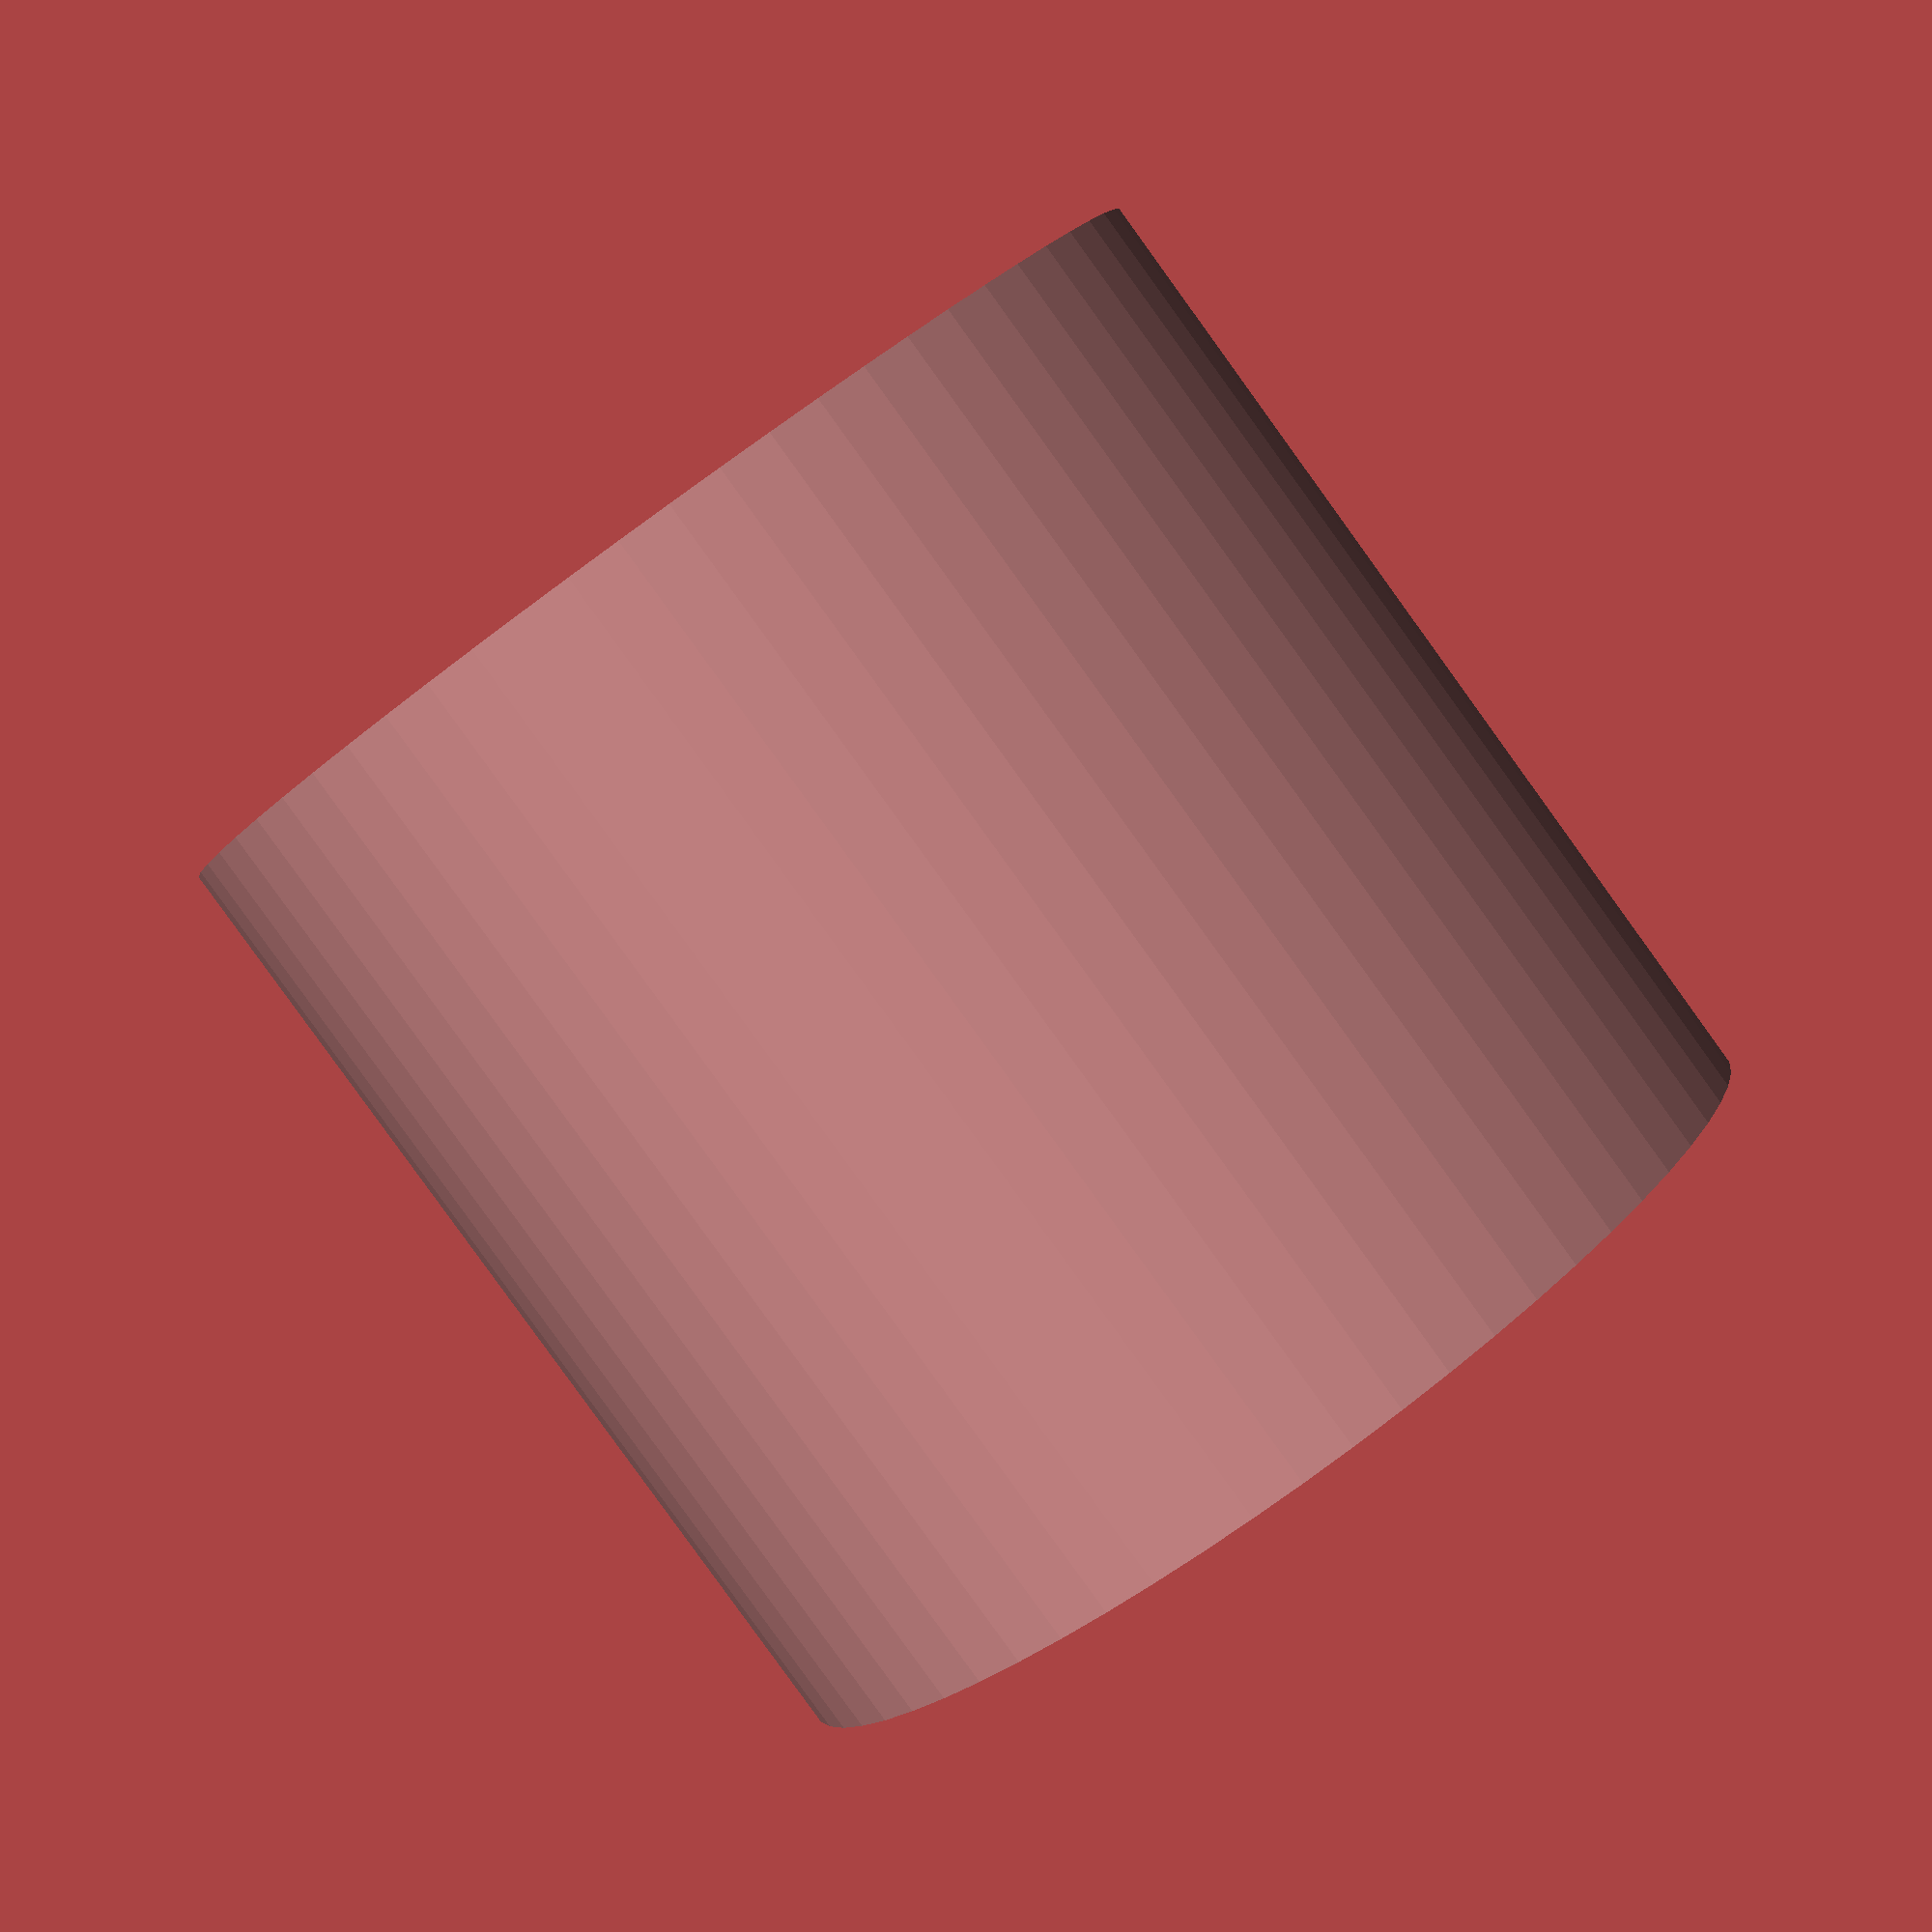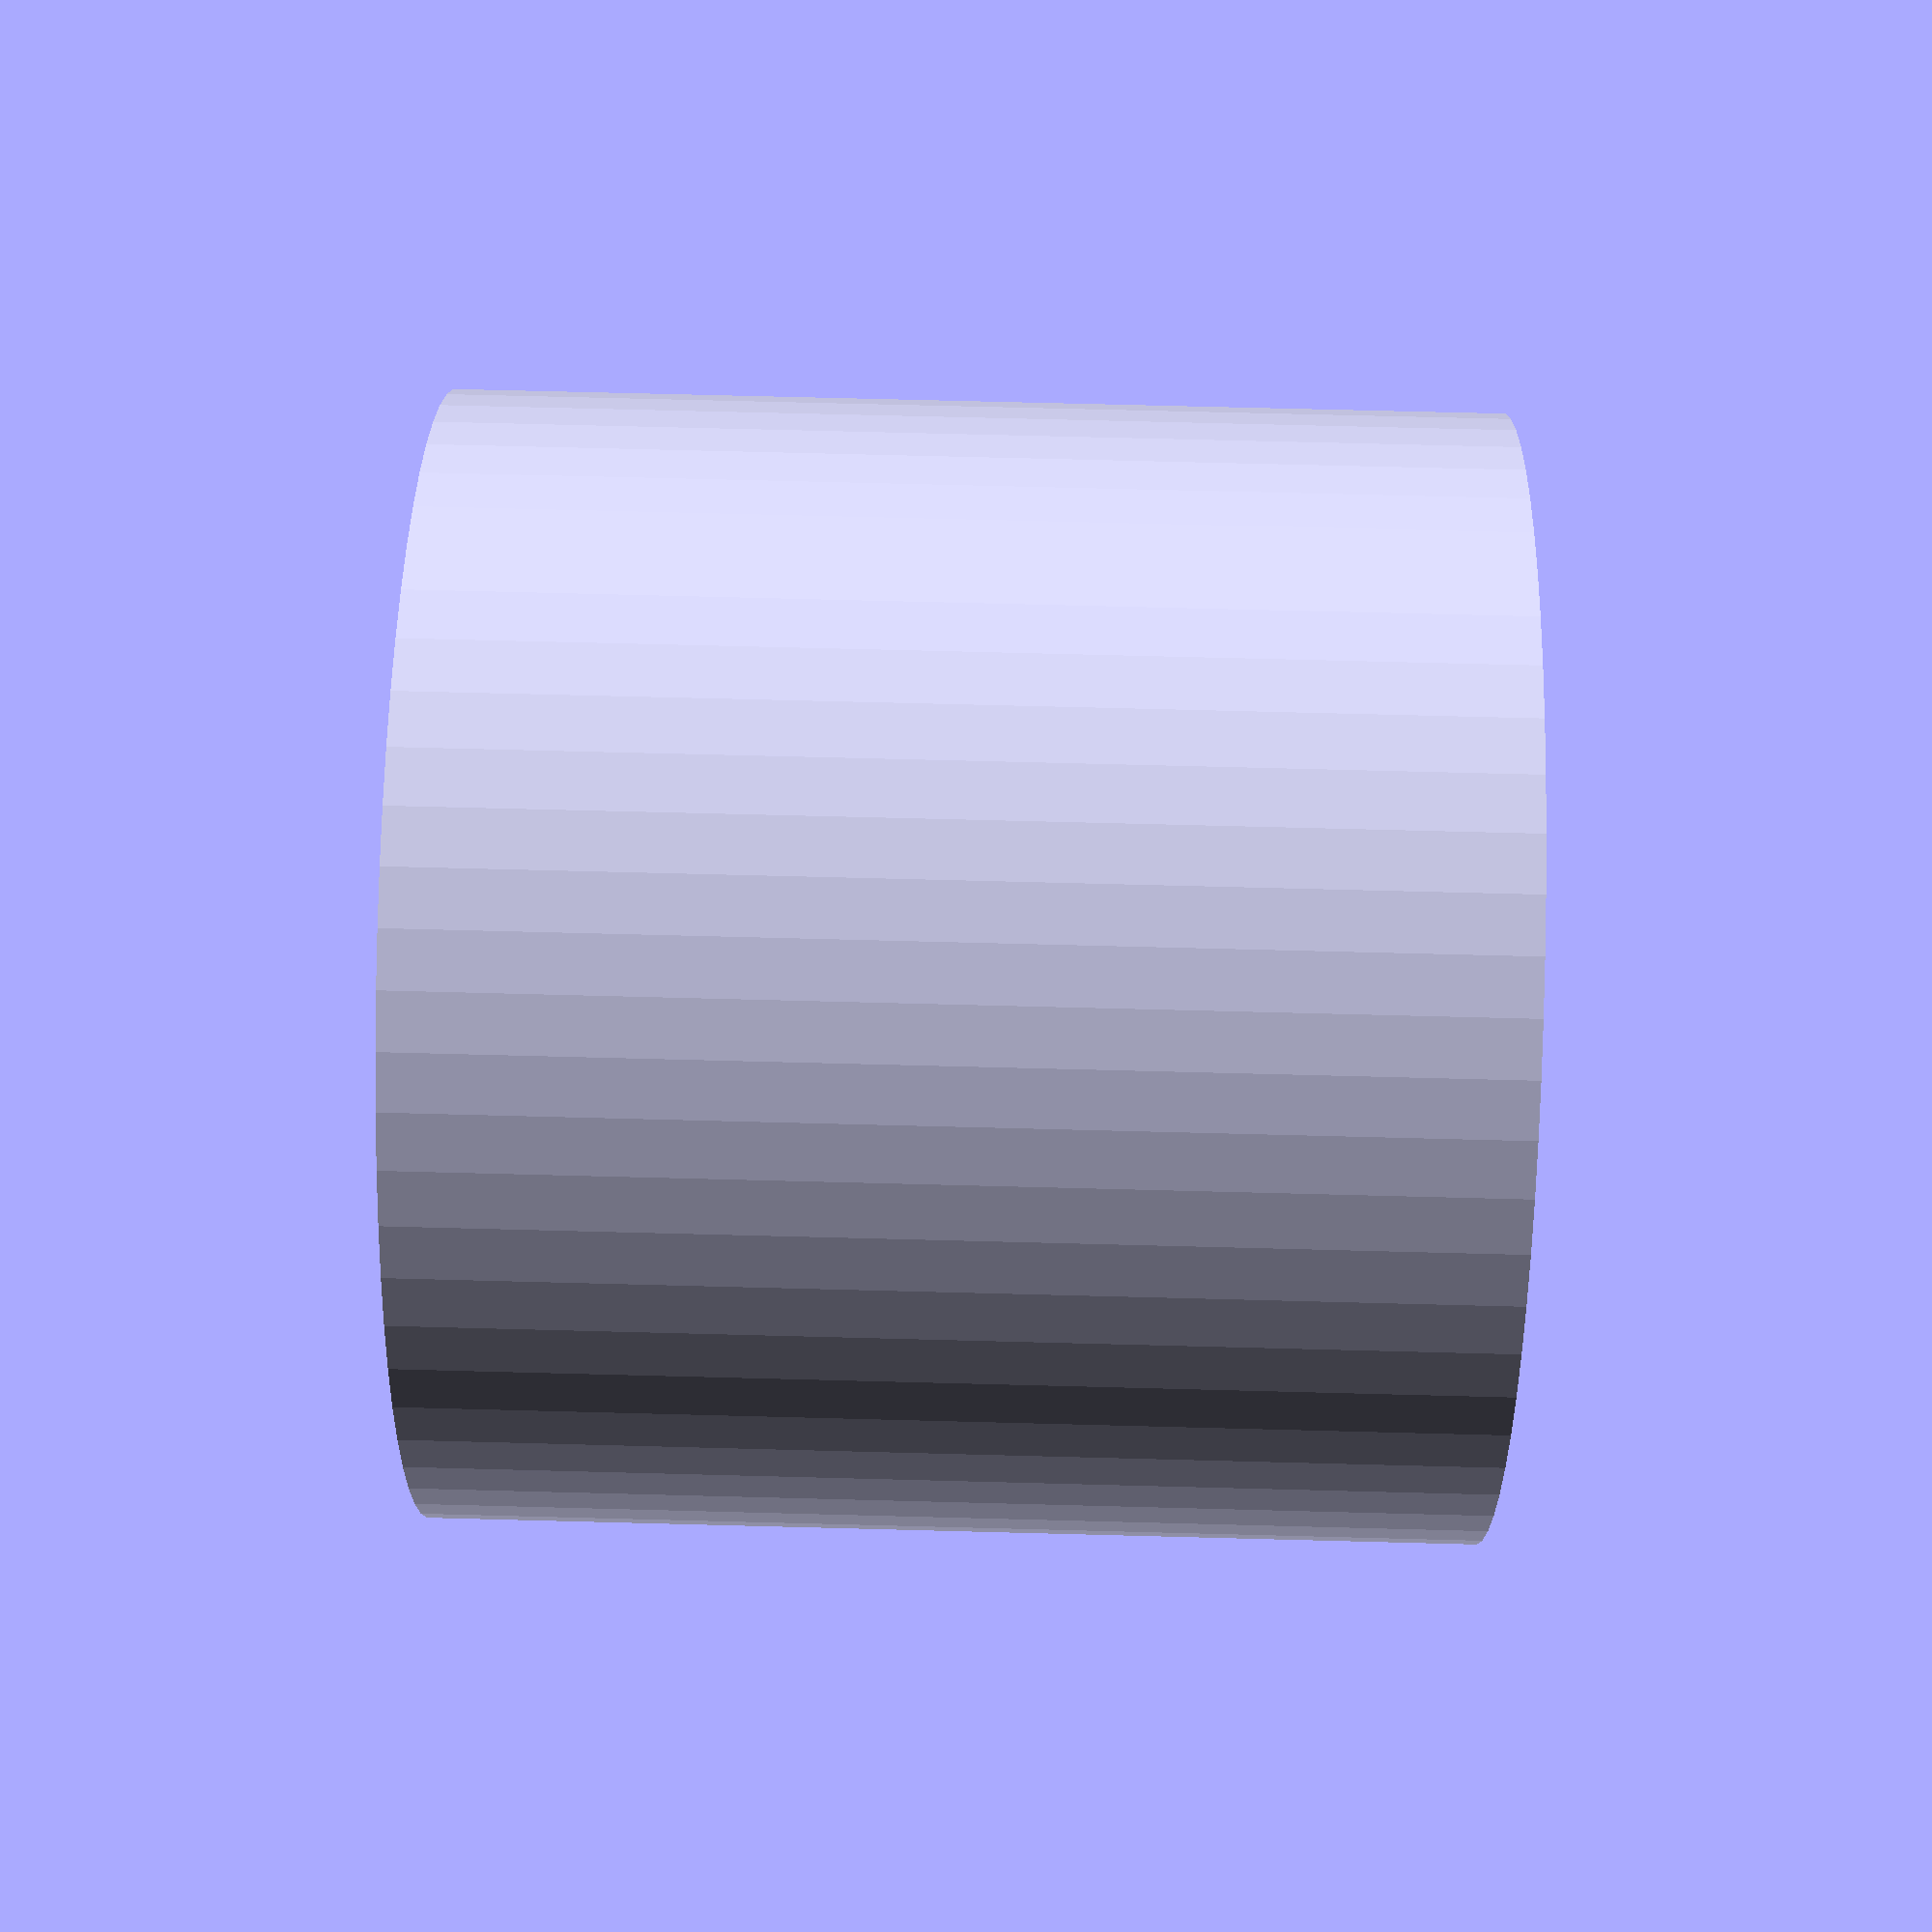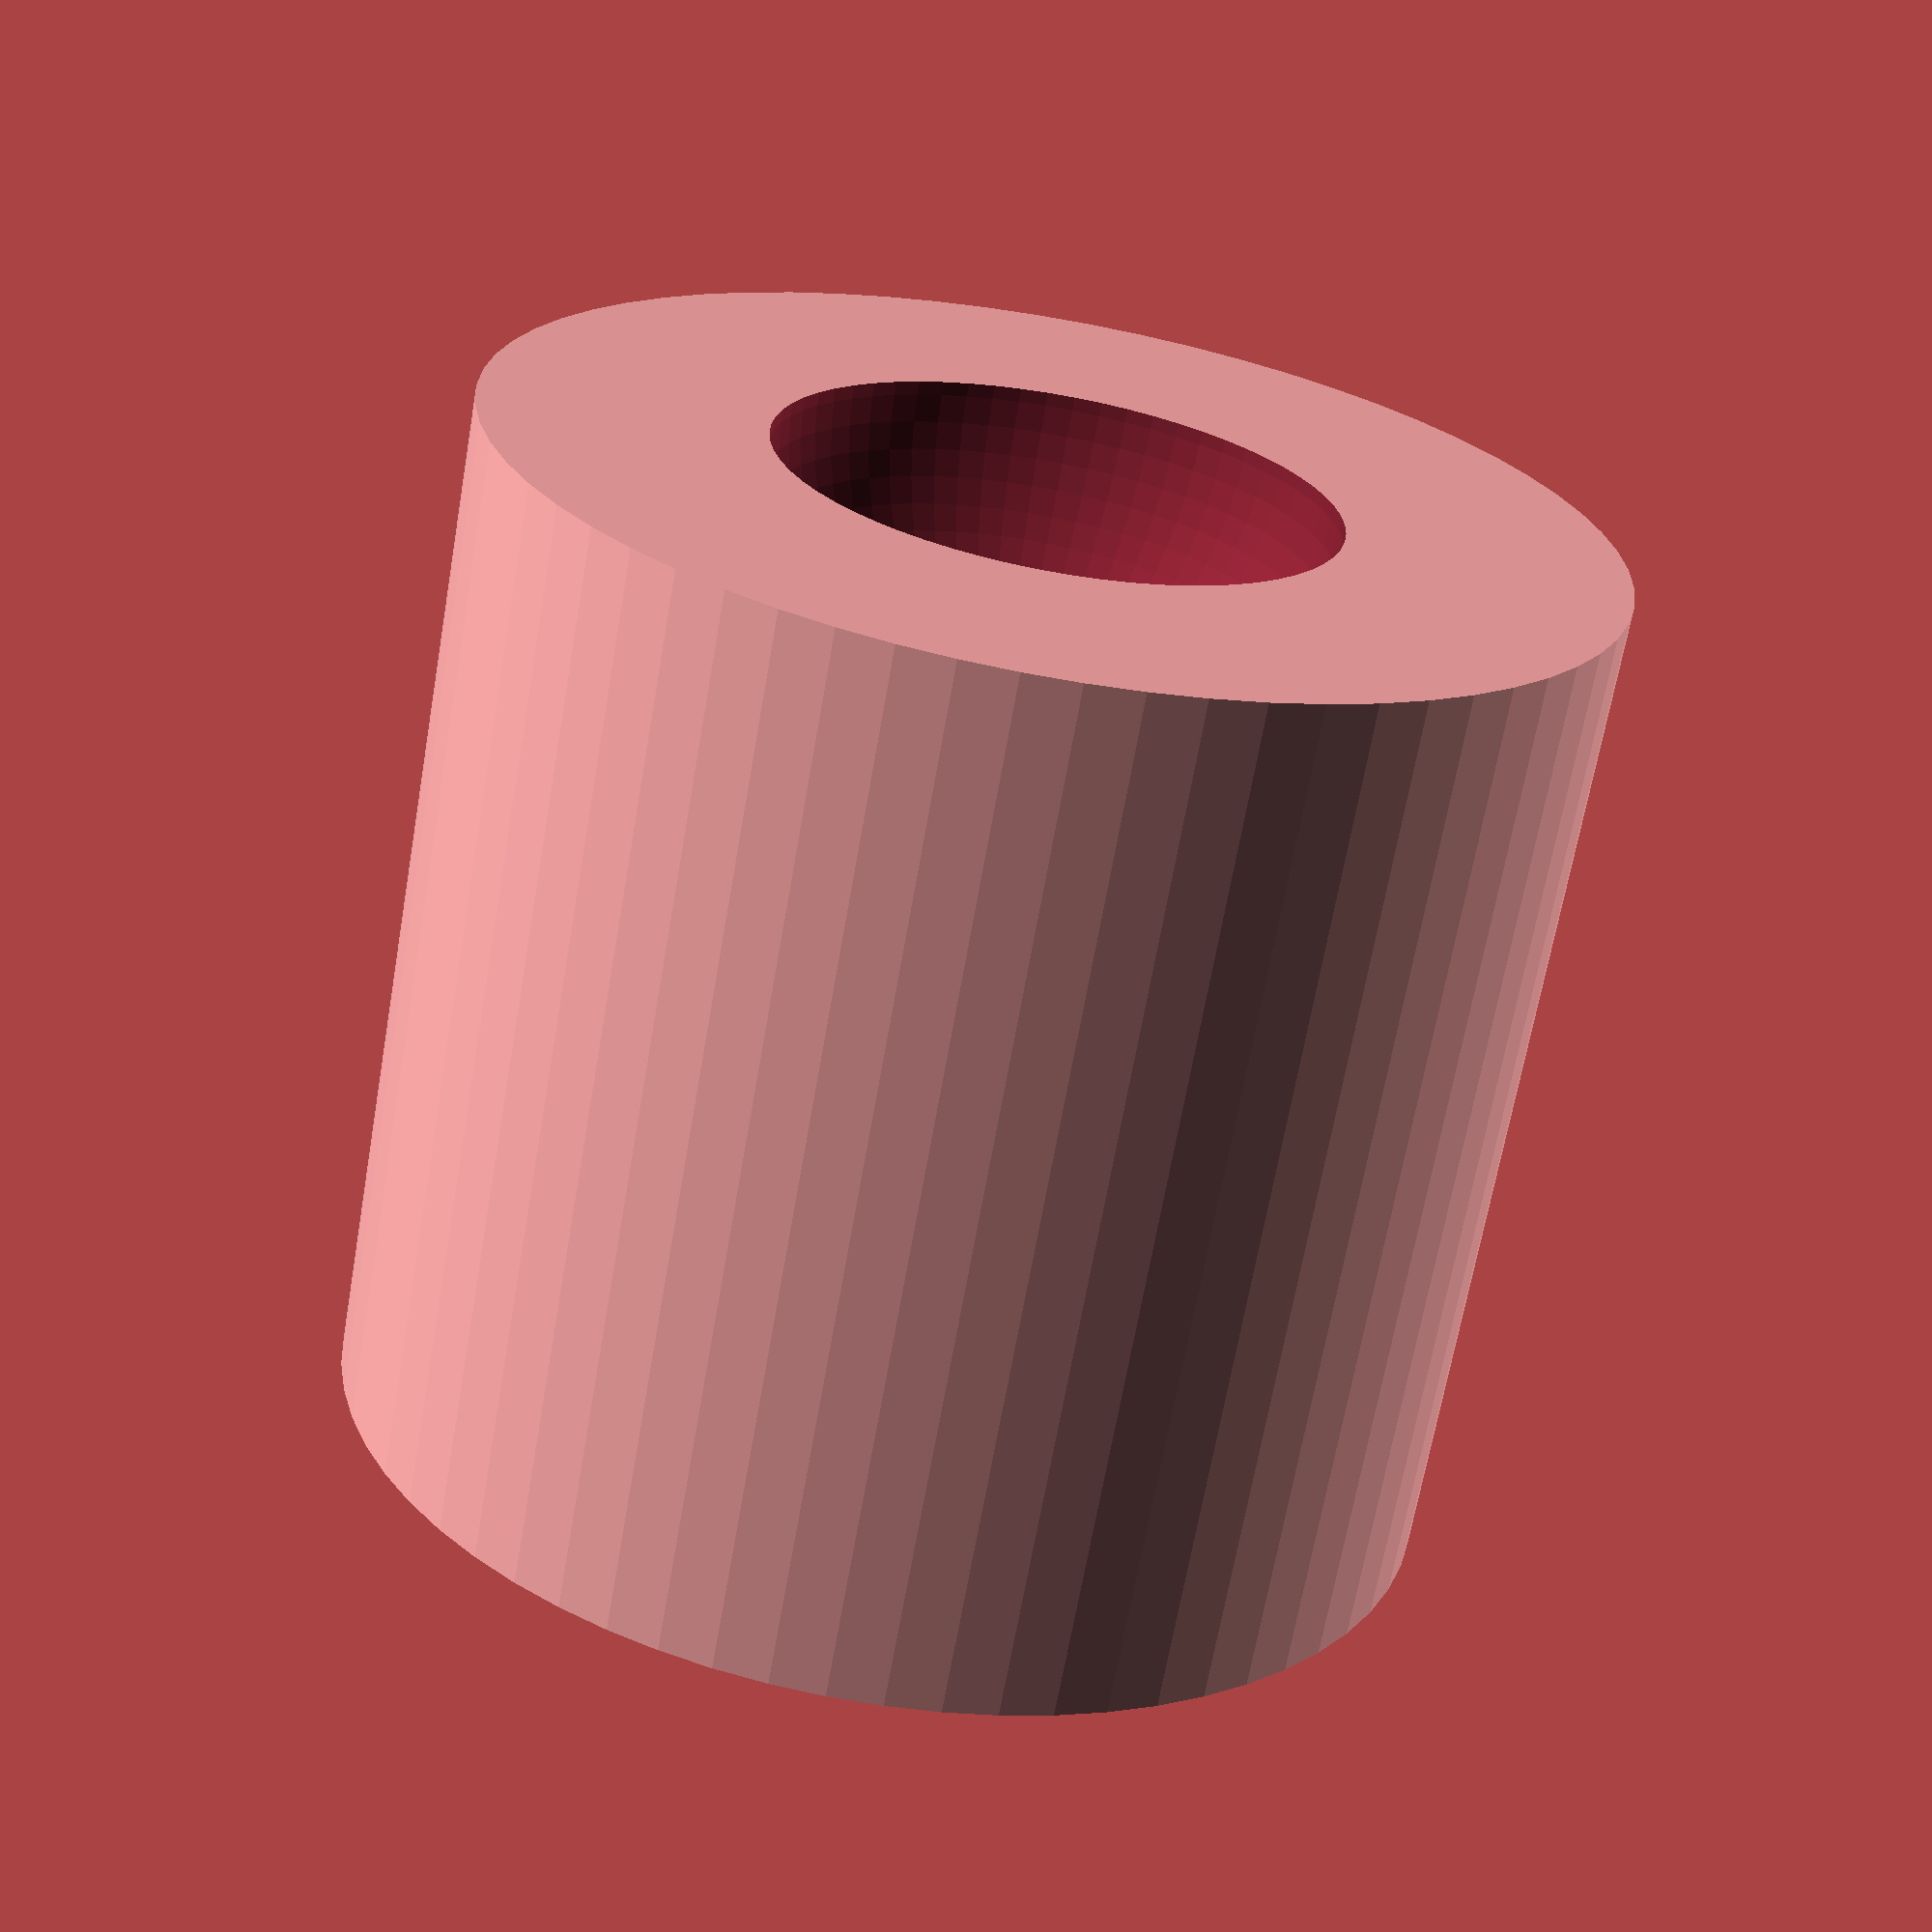
<openscad>
$fn=64;
difference(){cylinder(h = 23, r = 12.500);
sphere(r = 6.250);
translate(v = [0, 0, 25])
sphere(r = 6.250);
}

</openscad>
<views>
elev=265.7 azim=179.7 roll=324.1 proj=p view=solid
elev=111.0 azim=92.0 roll=88.5 proj=p view=wireframe
elev=66.5 azim=63.1 roll=170.1 proj=p view=solid
</views>
